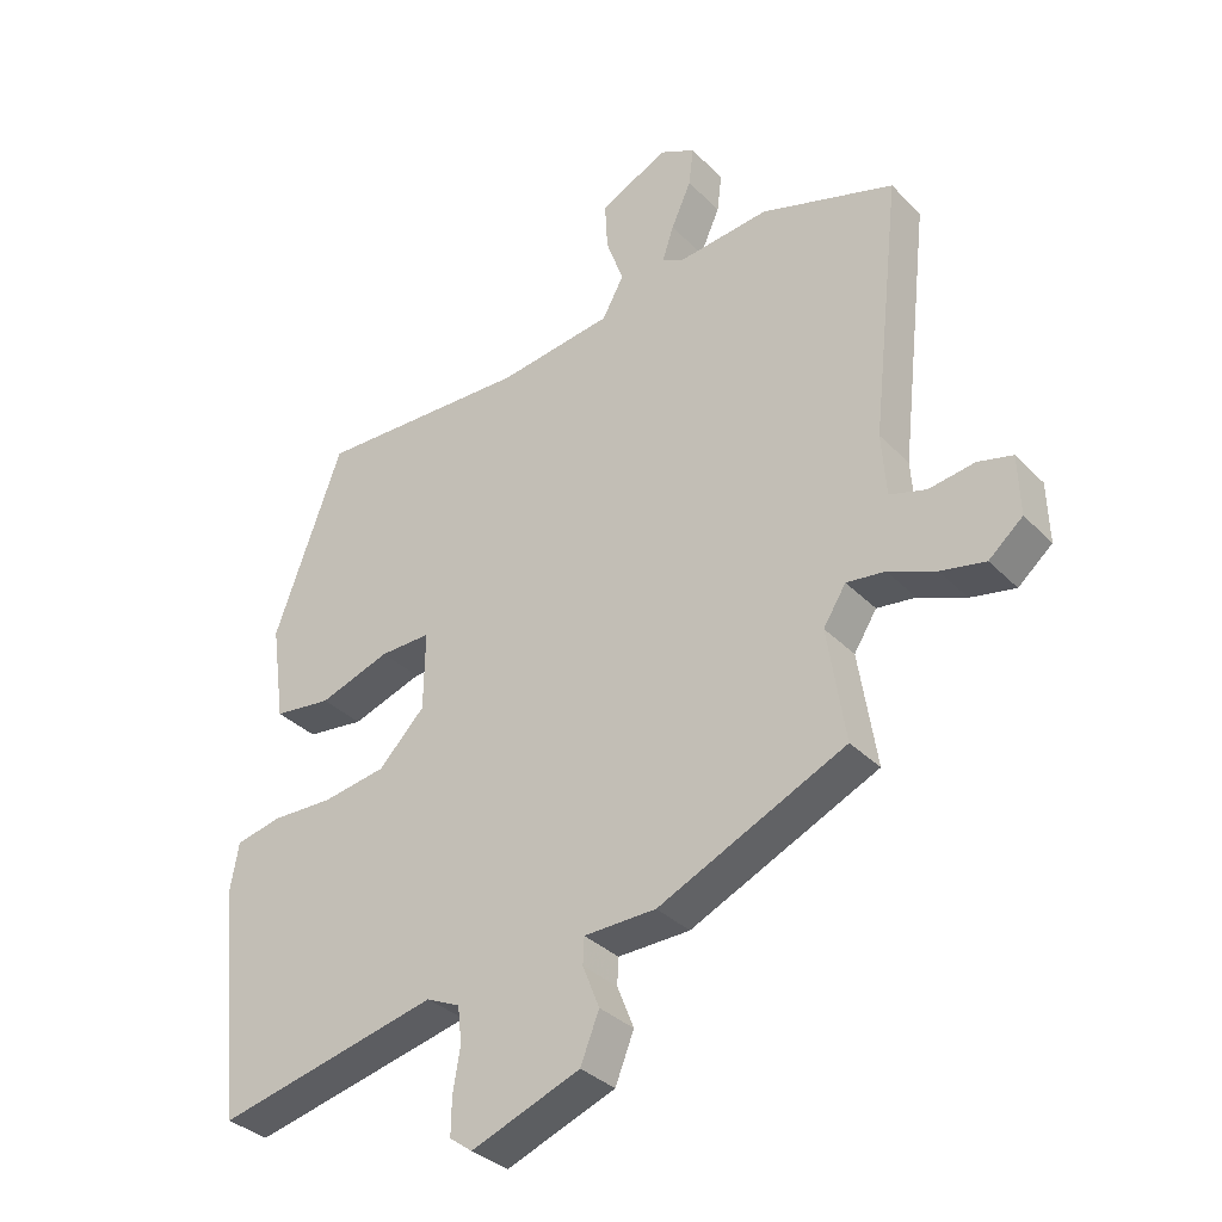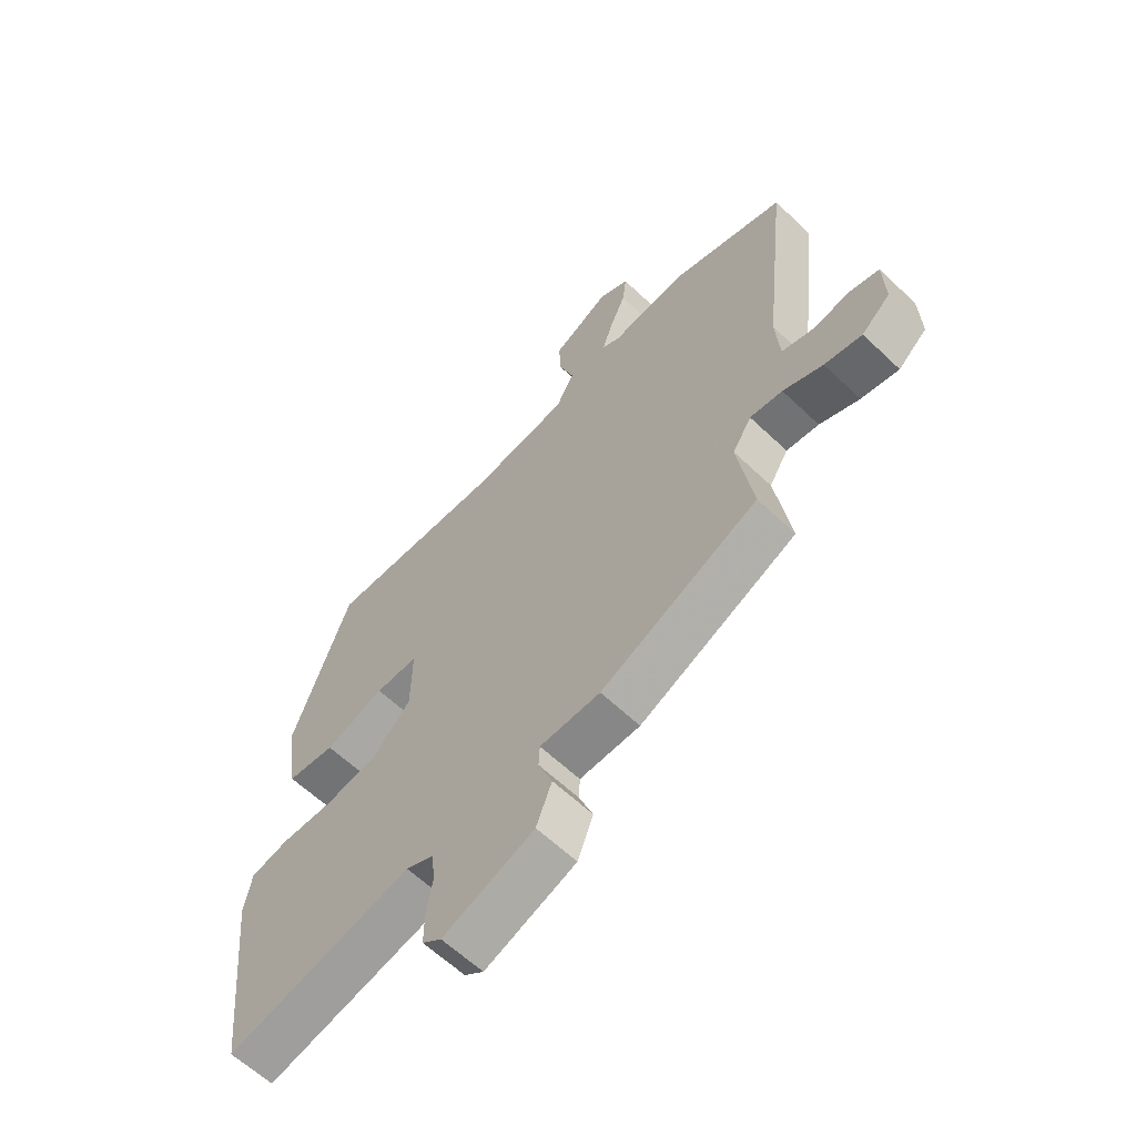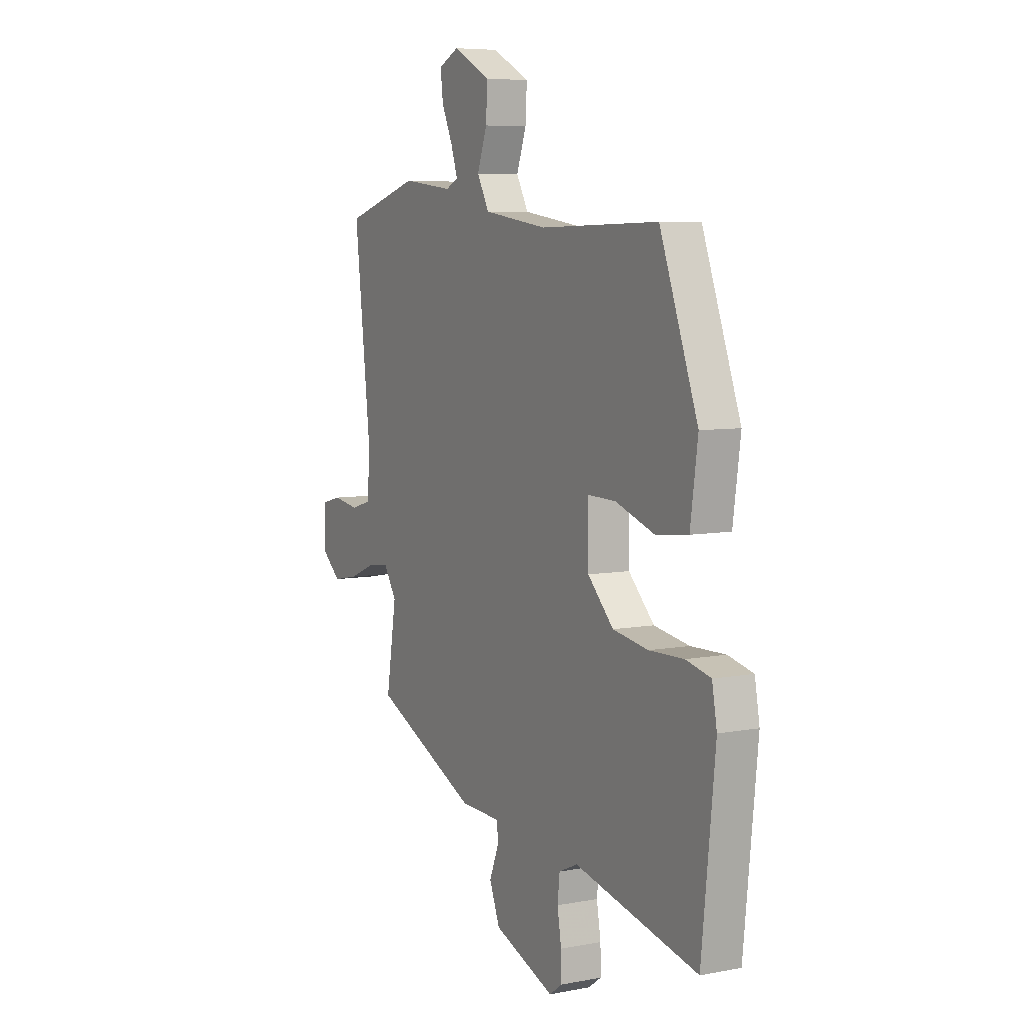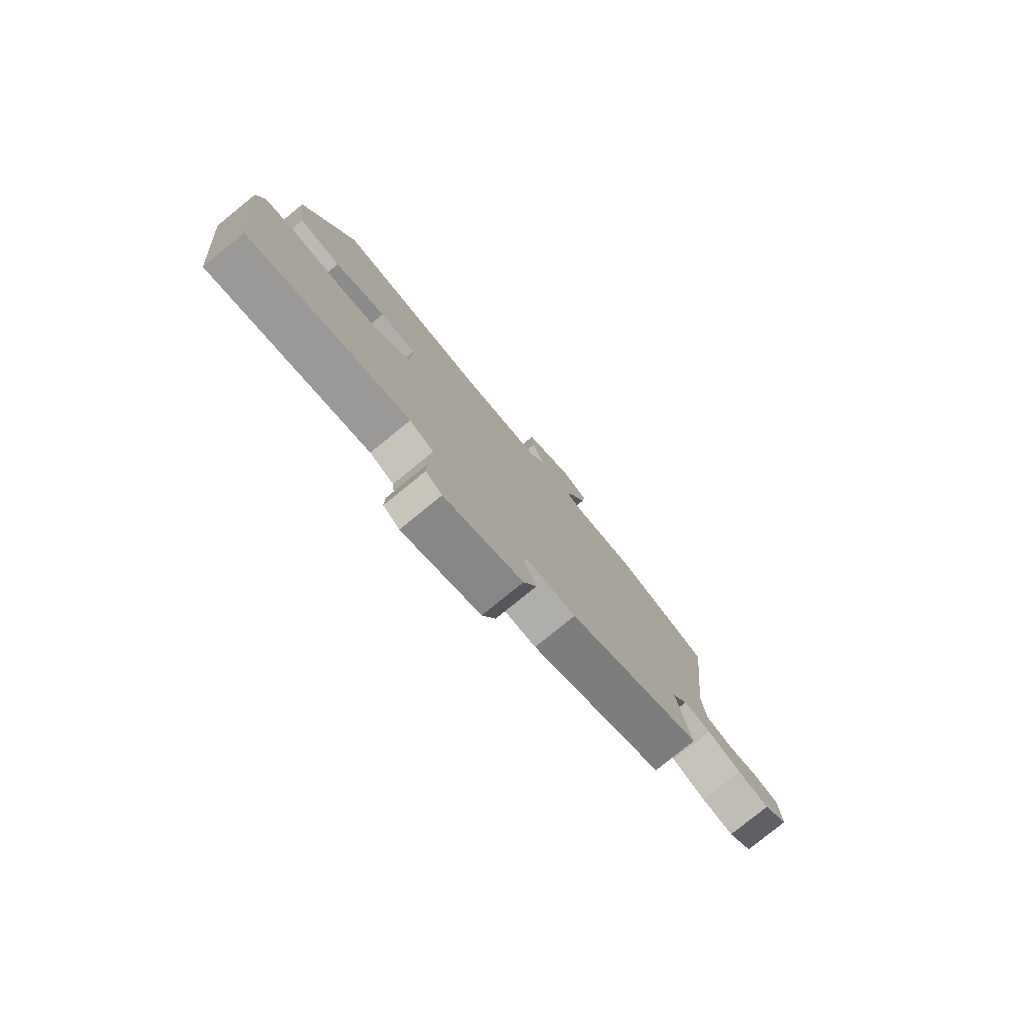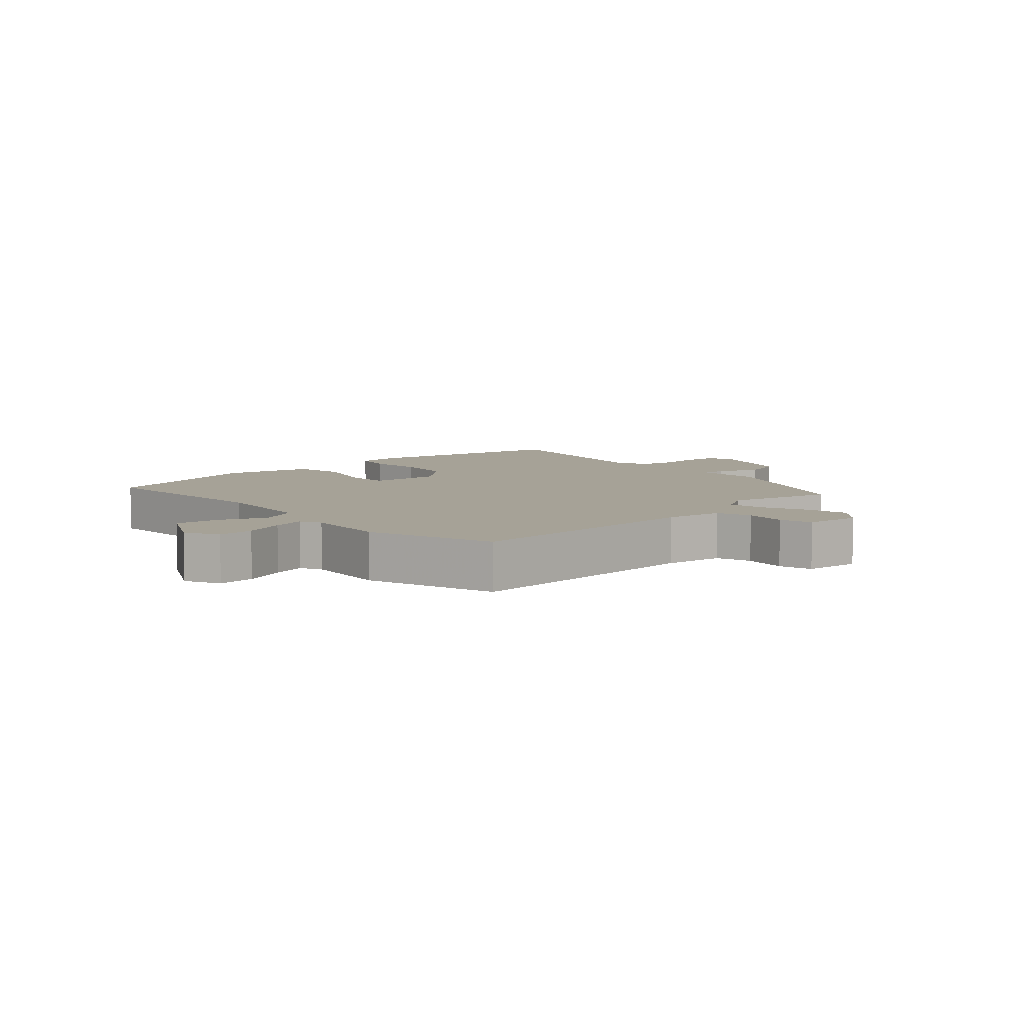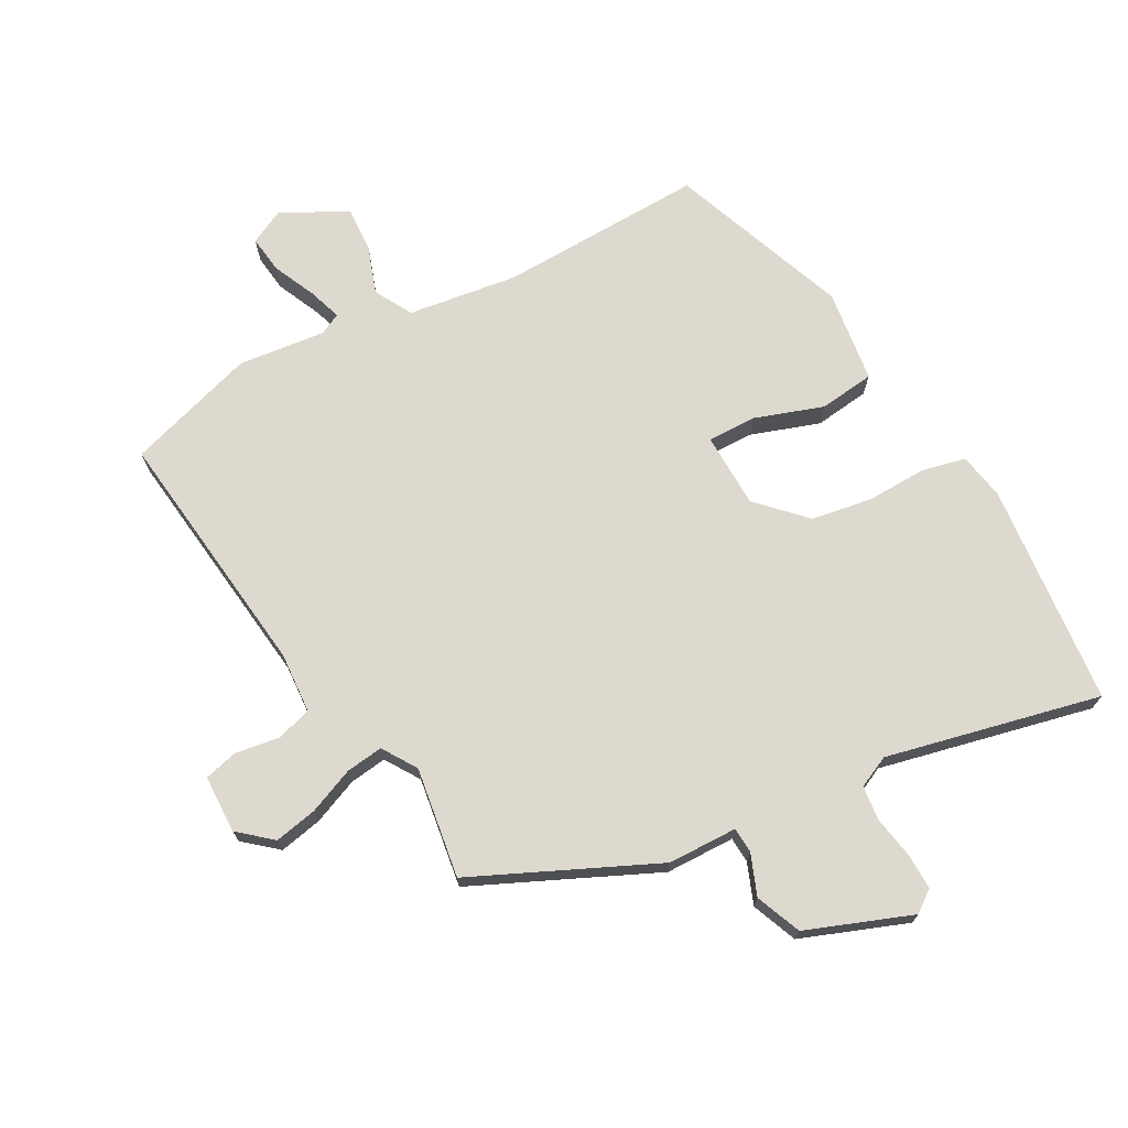
<metadata>
{"format":"obj","ext":"obj","renderer":"f3d","projection":"perspective","resolution":1024,"background":"white","views":[{"elev":-33.7,"azim":36.6,"up":"+Z"},{"elev":-61.1,"azim":45.9,"up":"+Z"},{"elev":6.7,"azim":-119.2,"up":"+Z"},{"elev":-78.9,"azim":-50.9,"up":"+Z"},{"elev":6.5,"azim":48.8,"up":"+Y"},{"elev":71.6,"azim":150.9,"up":"+Y"}]}
</metadata>
<code>
v 0.391 0.07 0.533
v 0.592 0.07 0.472
v 0.548 0.07 0.079
v 0.555 0.07 -0.015
v 0.61 0.07 -0.031
v 0.679 0.07 -0.02
v 0.731 0.07 -0.033
v 0.734 0.07 -0.123
v 0.683 0.07 -0.167
v 0.616 0.07 -0.154
v 0.545 0.07 -0.125
v 0.487 0.07 -0.118
v 0.453 0.07 -0.172
v 0.48 0.07 -0.343
v 0.199 0.07 -0.474
v 0.091 0.07 -0.477
v 0.089 0.07 -0.517
v 0.114 0.07 -0.58
v 0.086 0.07 -0.651
v -0.077 0.07 -0.714
v -0.111 0.07 -0.689
v -0.11 0.07 -0.633
v -0.099 0.07 -0.568
v -0.105 0.07 -0.514
v -0.155 0.07 -0.491
v -0.487 0.07 -0.569
v -0.523 0.07 -0.223
v -0.51 0.07 -0.15
v -0.443 0.07 -0.134
v -0.35 0.07 -0.136
v -0.255 0.07 -0.12
v -0.186 0.07 -0.049
v -0.184 0.07 0.068
v -0.26 0.07 0.066
v -0.366 0.07 0.029
v -0.452 0.07 0.039
v -0.472 0.07 0.183
v -0.37 0.07 0.462
v -0.052 0.07 0.455
v 0.119 0.07 0.48
v 0.151 0.07 0.539
v 0.125 0.07 0.612
v 0.121 0.07 0.683
v 0.222 0.07 0.736
v 0.276 0.07 0.71
v 0.269 0.07 0.652
v 0.239 0.07 0.585
v 0.222 0.07 0.533
v 0.255 0.07 0.517
v 0.391 0 0.533
v 0.592 0 0.472
v 0.548 0 0.079
v 0.555 0 -0.015
v 0.61 0 -0.031
v 0.679 0 -0.02
v 0.731 0 -0.033
v 0.734 0 -0.123
v 0.683 0 -0.167
v 0.616 0 -0.154
v 0.545 0 -0.125
v 0.487 0 -0.118
v 0.453 0 -0.172
v 0.48 0 -0.343
v 0.199 0 -0.474
v 0.091 0 -0.477
v 0.089 0 -0.517
v 0.114 0 -0.58
v 0.086 0 -0.651
v -0.077 0 -0.714
v -0.111 0 -0.689
v -0.11 0 -0.633
v -0.099 0 -0.568
v -0.105 0 -0.514
v -0.155 0 -0.491
v -0.487 0 -0.569
v -0.523 0 -0.223
v -0.51 0 -0.15
v -0.443 0 -0.134
v -0.35 0 -0.136
v -0.255 0 -0.12
v -0.186 0 -0.049
v -0.184 0 0.068
v -0.26 0 0.066
v -0.366 0 0.029
v -0.452 0 0.039
v -0.472 0 0.183
v -0.37 0 0.462
v -0.052 0 0.455
v 0.119 0 0.48
v 0.151 0 0.539
v 0.125 0 0.612
v 0.121 0 0.683
v 0.222 0 0.736
v 0.276 0 0.71
v 0.269 0 0.652
v 0.239 0 0.585
v 0.222 0 0.533
v 0.255 0 0.517
f 44 45 46 47
f 44 47 48
f 41 42 43 44
f 41 44 48
f 40 41 48 49
f 36 37 38 39
f 34 35 36 39
f 33 34 39 40
f 32 33 40 49
f 27 28 29 30
f 25 26 27 30
f 24 25 30 31
f 20 21 22 23
f 20 23 24
f 17 18 19 20
f 16 17 20 24
f 13 14 15 16
f 12 13 16 24
f 8 9 10 11
f 8 11 12
f 5 6 7 8
f 4 5 8 12
f 3 4 12 24
f 32 49 1 2
f 24 31 32
f 2 3 24 32
f 96 95 94 93
f 97 96 93
f 93 92 91 90
f 97 93 90
f 98 97 90 89
f 88 87 86 85
f 88 85 84 83
f 89 88 83 82
f 98 89 82 81
f 79 78 77 76
f 79 76 75 74
f 80 79 74 73
f 72 71 70 69
f 73 72 69
f 69 68 67 66
f 73 69 66 65
f 65 64 63 62
f 73 65 62 61
f 60 59 58 57
f 61 60 57
f 57 56 55 54
f 61 57 54 53
f 73 61 53 52
f 51 50 98 81
f 81 80 73
f 81 73 52 51
f 1 50 51 2
f 2 51 52 3
f 3 52 53 4
f 4 53 54 5
f 5 54 55 6
f 6 55 56 7
f 7 56 57 8
f 8 57 58 9
f 9 58 59 10
f 10 59 60 11
f 11 60 61 12
f 12 61 62 13
f 13 62 63 14
f 14 63 64 15
f 15 64 65 16
f 16 65 66 17
f 17 66 67 18
f 18 67 68 19
f 19 68 69 20
f 20 69 70 21
f 21 70 71 22
f 22 71 72 23
f 23 72 73 24
f 24 73 74 25
f 25 74 75 26
f 26 75 76 27
f 27 76 77 28
f 28 77 78 29
f 29 78 79 30
f 30 79 80 31
f 31 80 81 32
f 32 81 82 33
f 33 82 83 34
f 34 83 84 35
f 35 84 85 36
f 36 85 86 37
f 37 86 87 38
f 38 87 88 39
f 39 88 89 40
f 40 89 90 41
f 41 90 91 42
f 42 91 92 43
f 43 92 93 44
f 44 93 94 45
f 45 94 95 46
f 46 95 96 47
f 47 96 97 48
f 48 97 98 49
f 49 98 50 1

</code>
